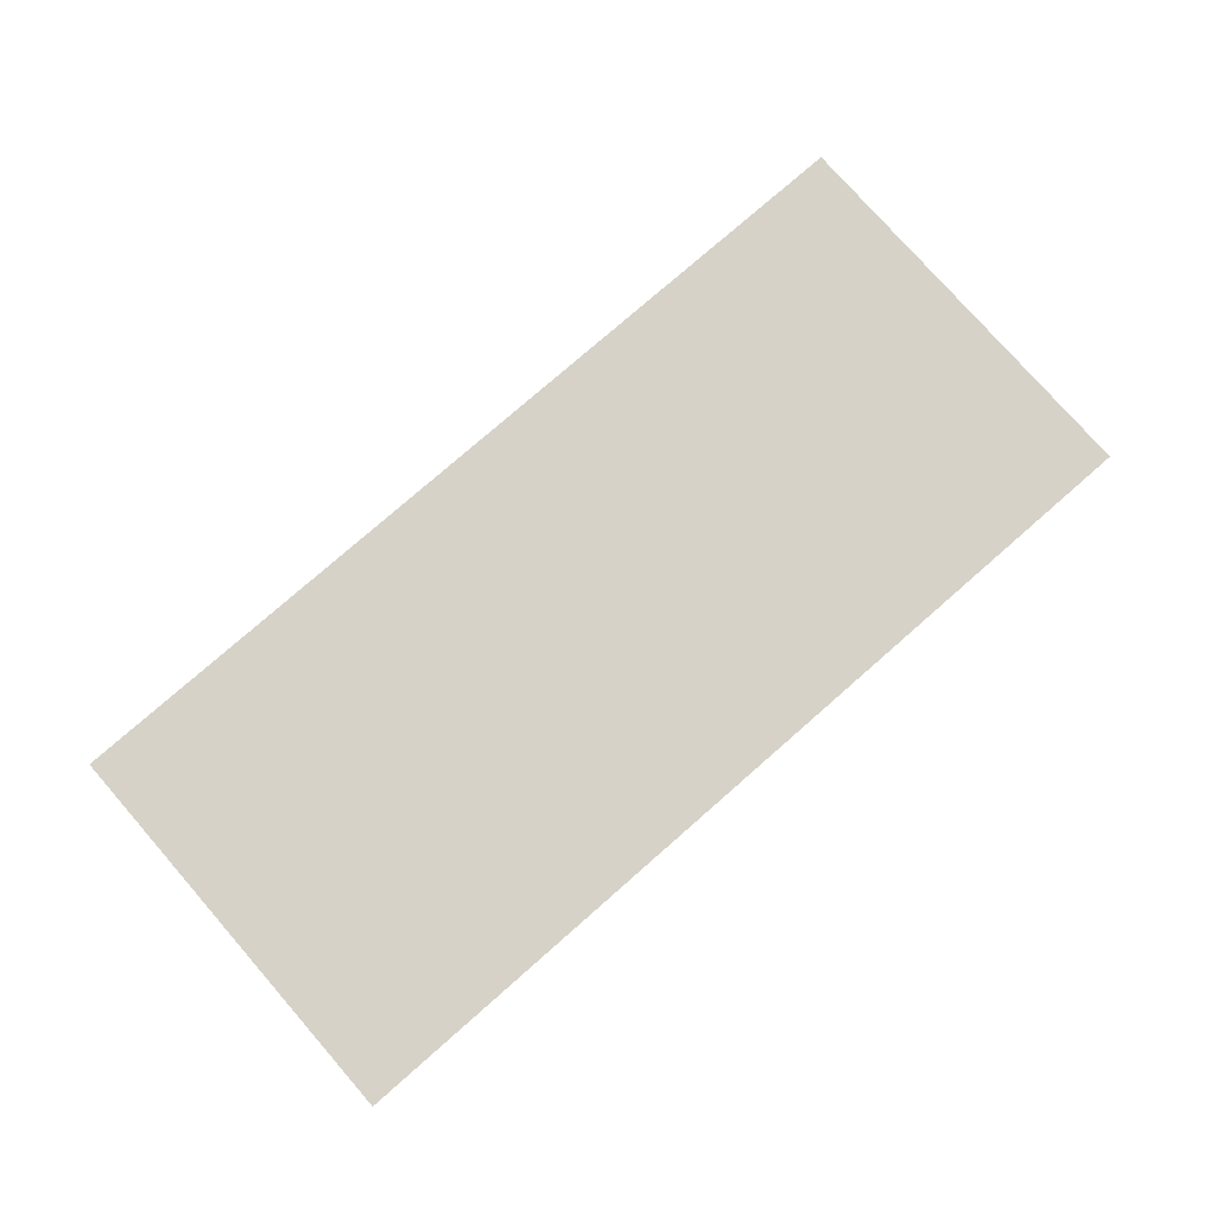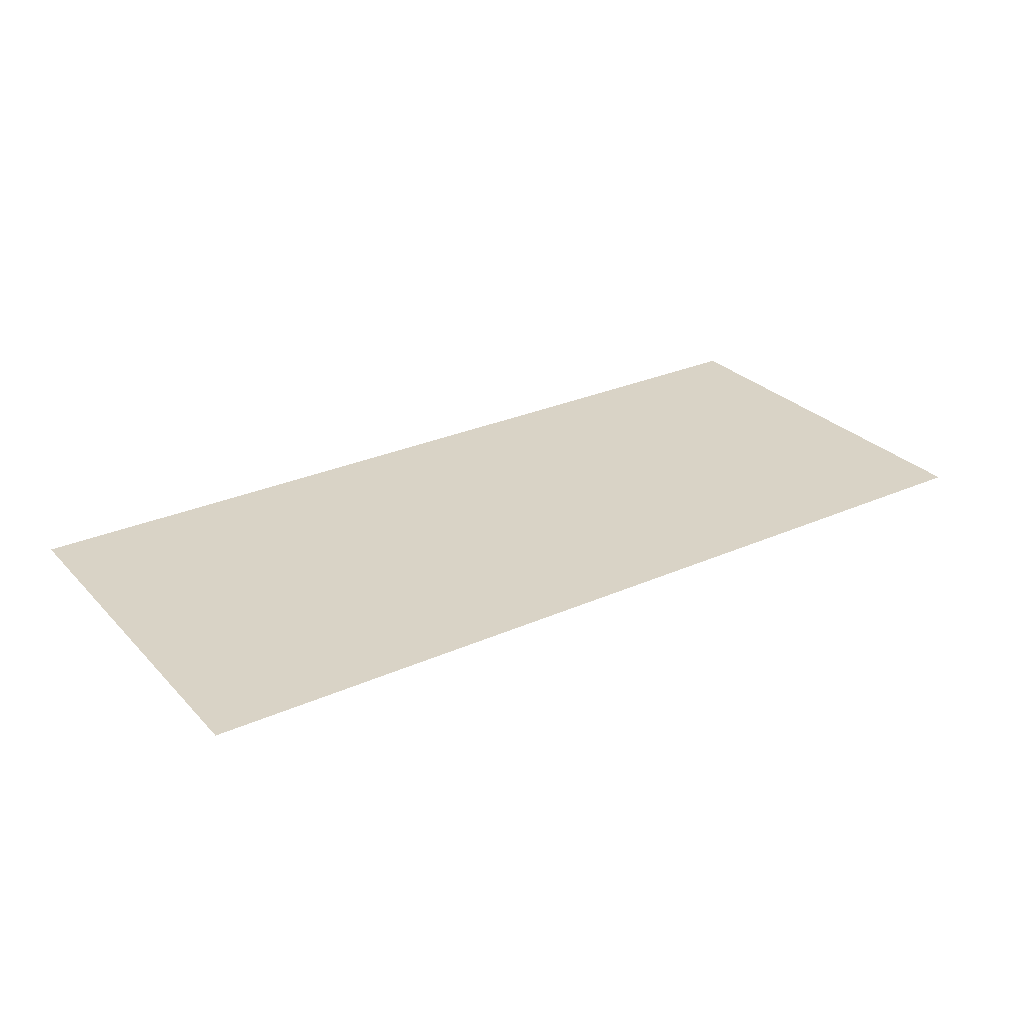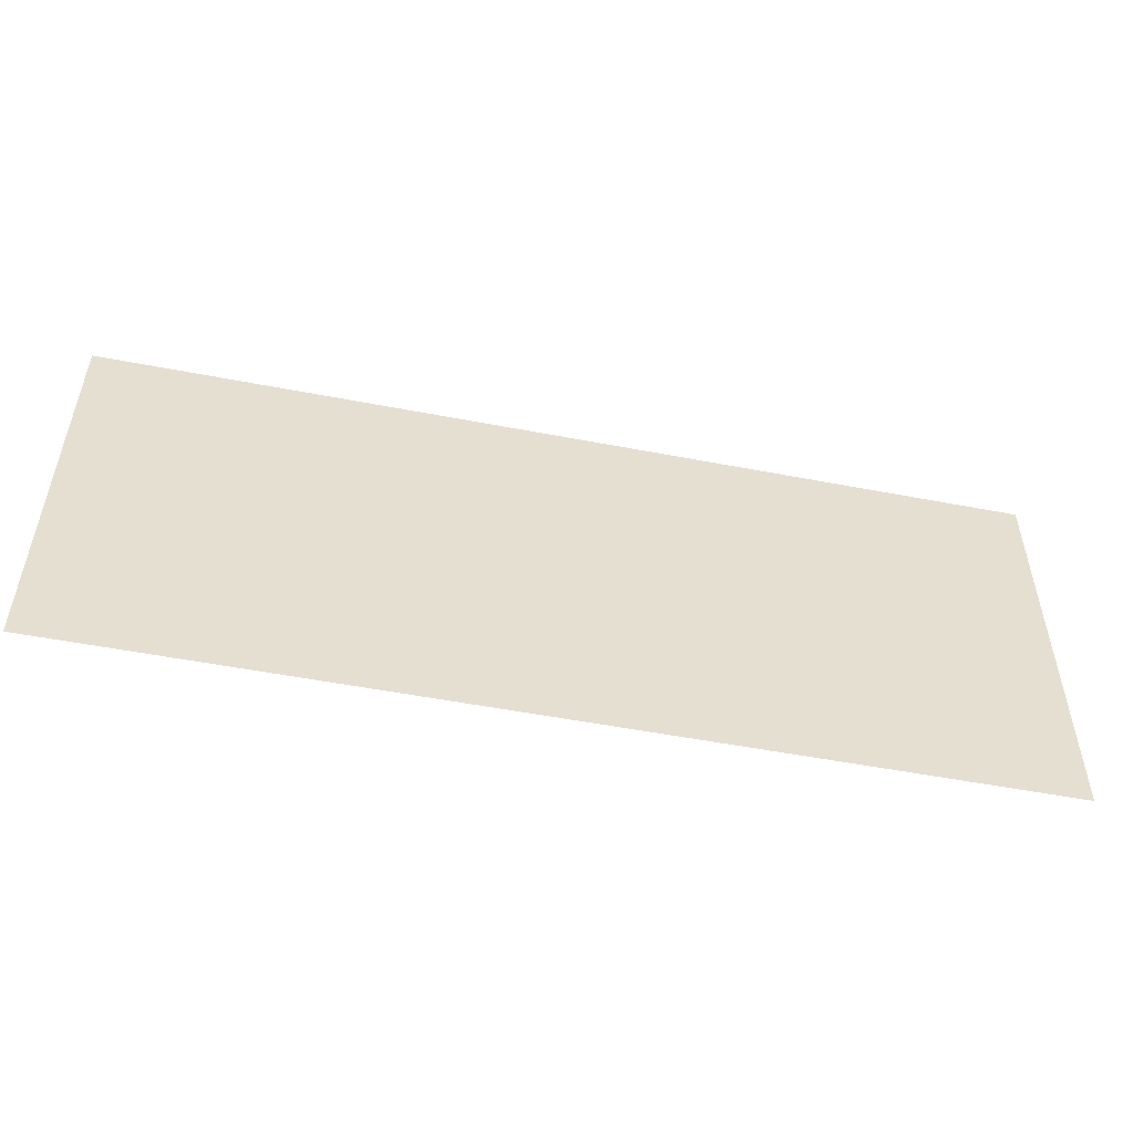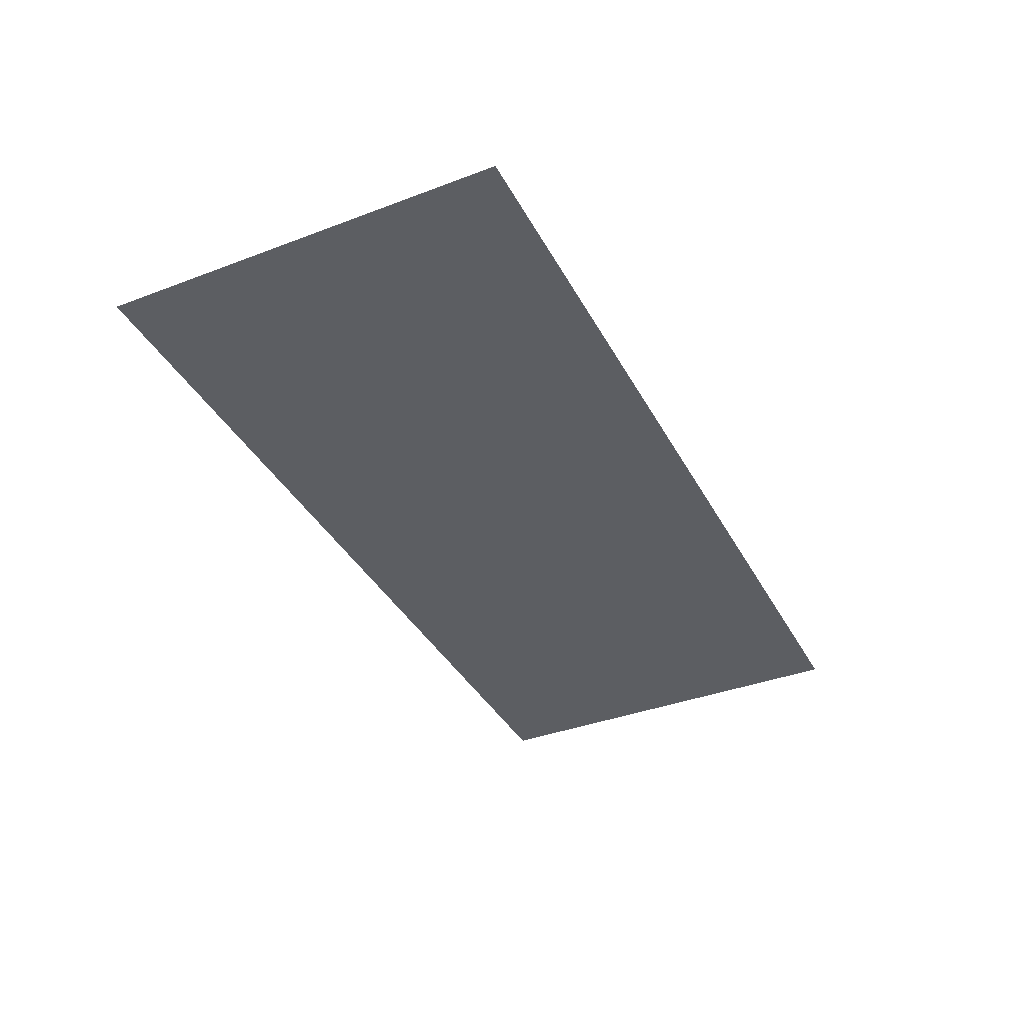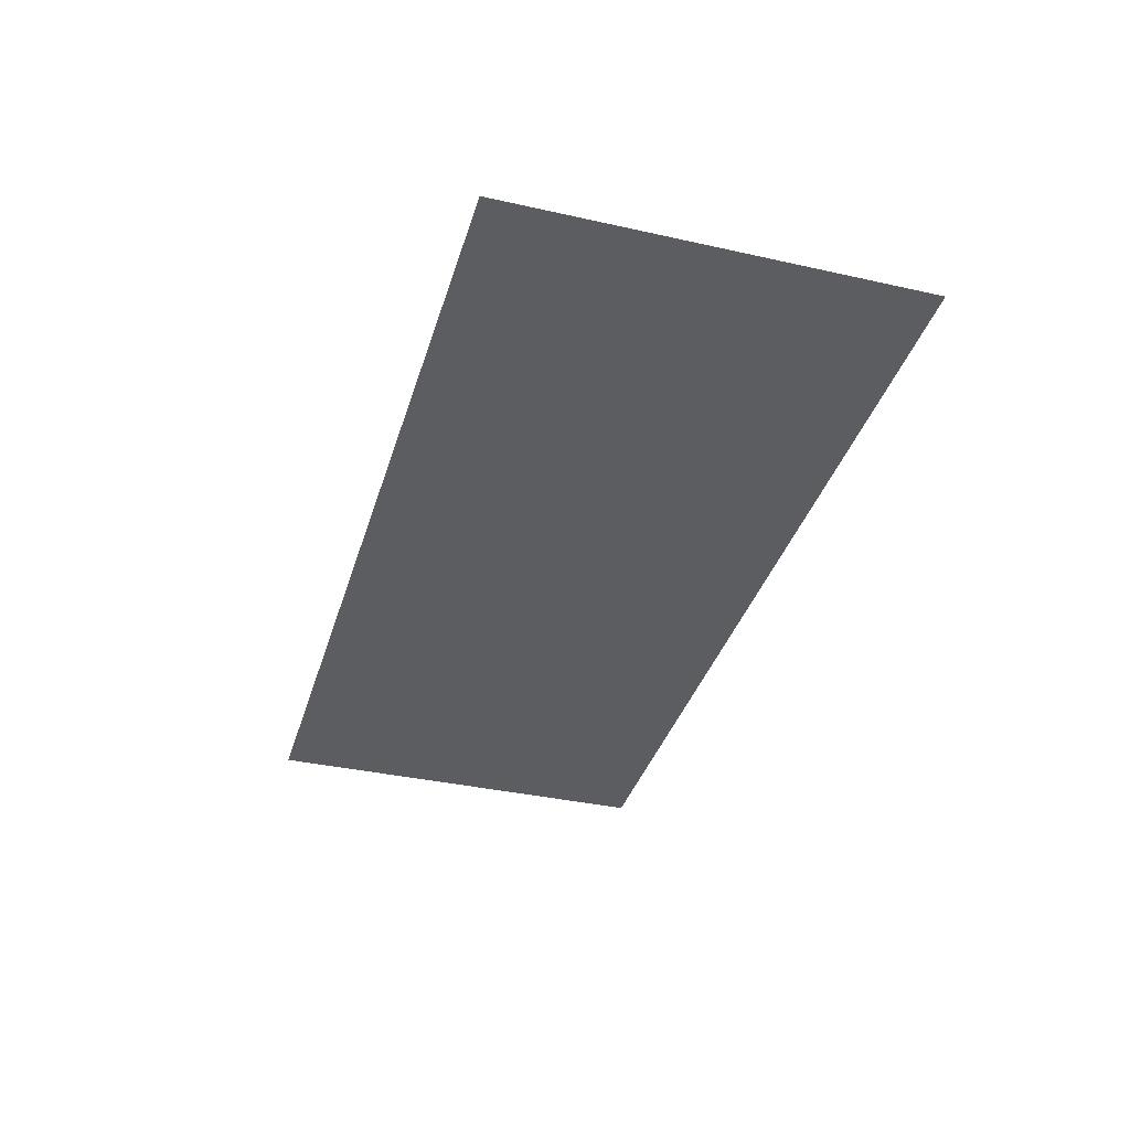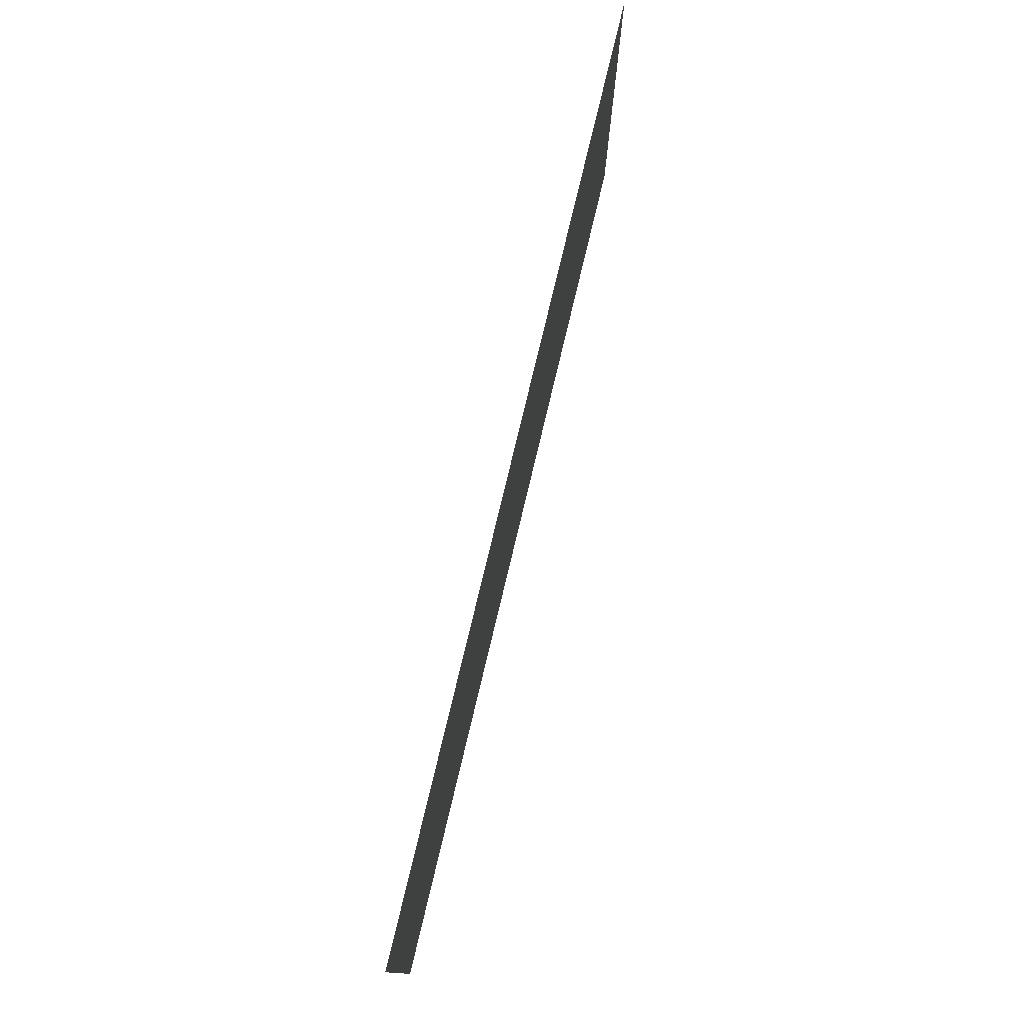
<metadata>
{"format":"obj","ext":"obj","renderer":"f3d","projection":"perspective","resolution":1024,"background":"white","views":[{"elev":77.7,"azim":-41.2,"up":"+Y"},{"elev":28.3,"azim":-33.8,"up":"+Y"},{"elev":-52.1,"azim":-11.8,"up":"+Z"},{"elev":-37.8,"azim":115.7,"up":"+Y"},{"elev":-36.6,"azim":73.8,"up":"+Y"},{"elev":76.5,"azim":103.4,"up":"+Z"}]}
</metadata>
<code>
v 19.28 0 60.92
v 136.5 0 60.92
v 136.5 0 -60.82
v -19.12 0 60.92
v -136.5 0 60.92
v -0.01774 0 -60.87
v -136.5 0 -60.92
f 1 2 3
f 1 3 4
f 5 4 3
f 5 3 6
f 7 5 6

</code>
